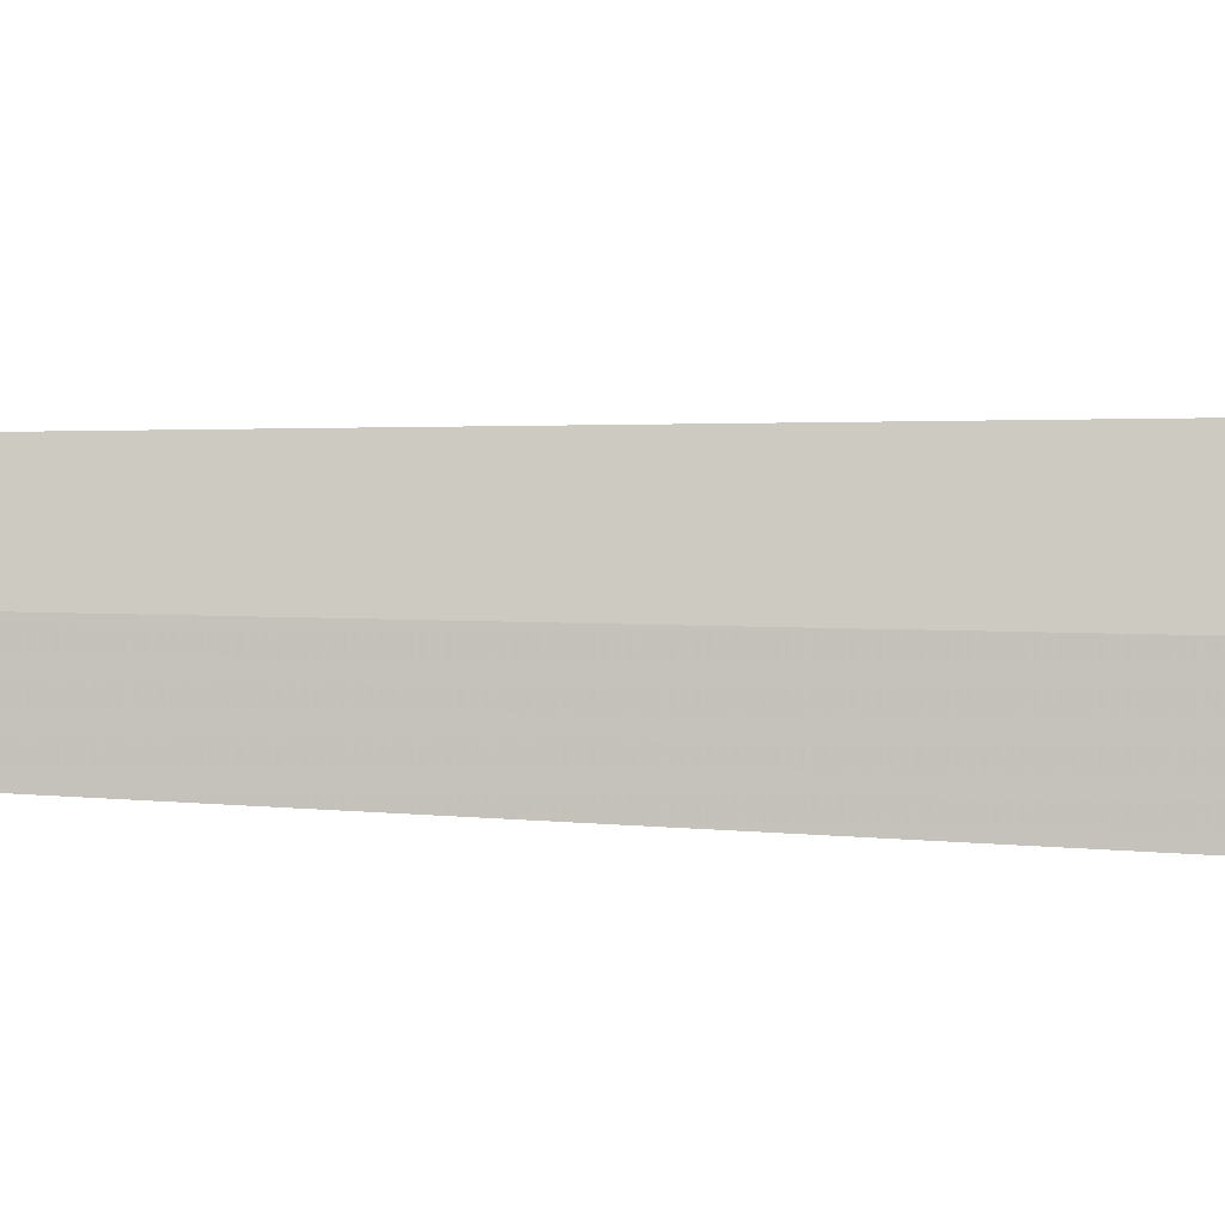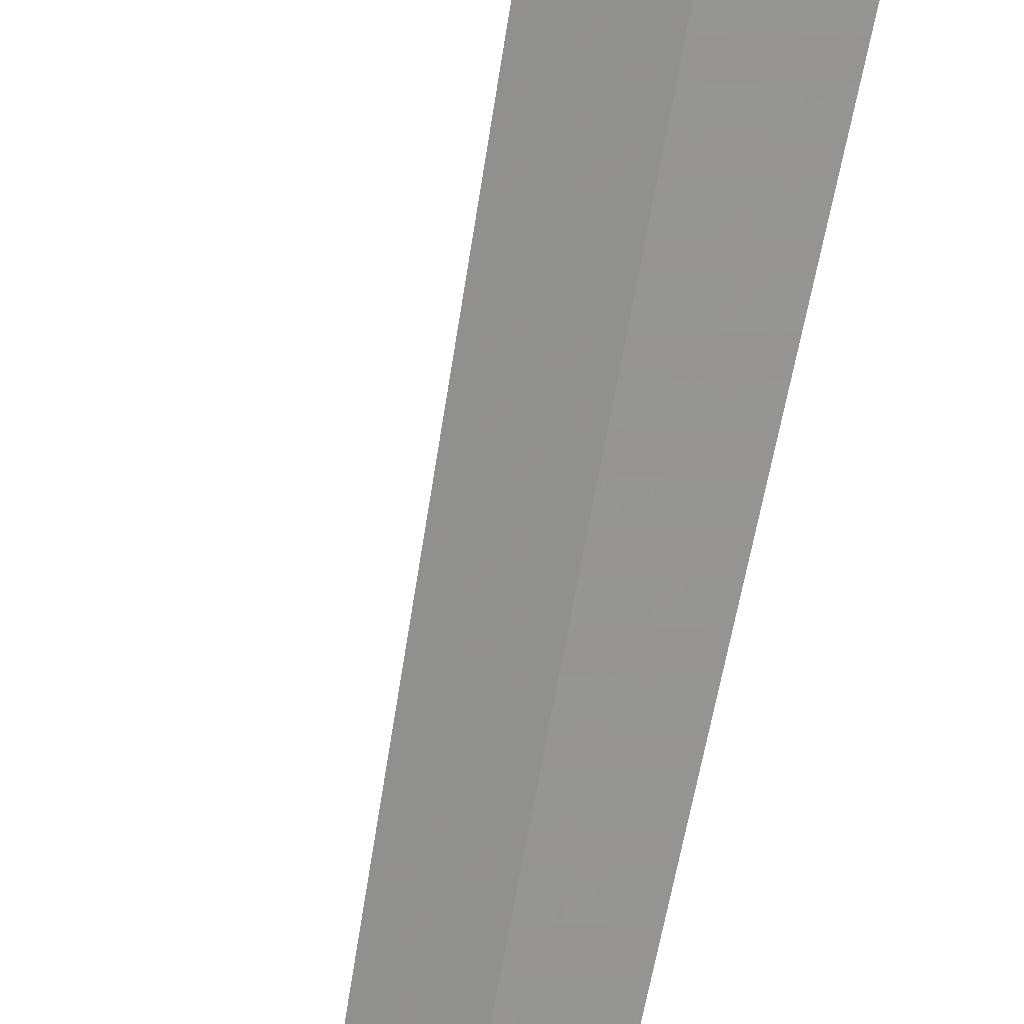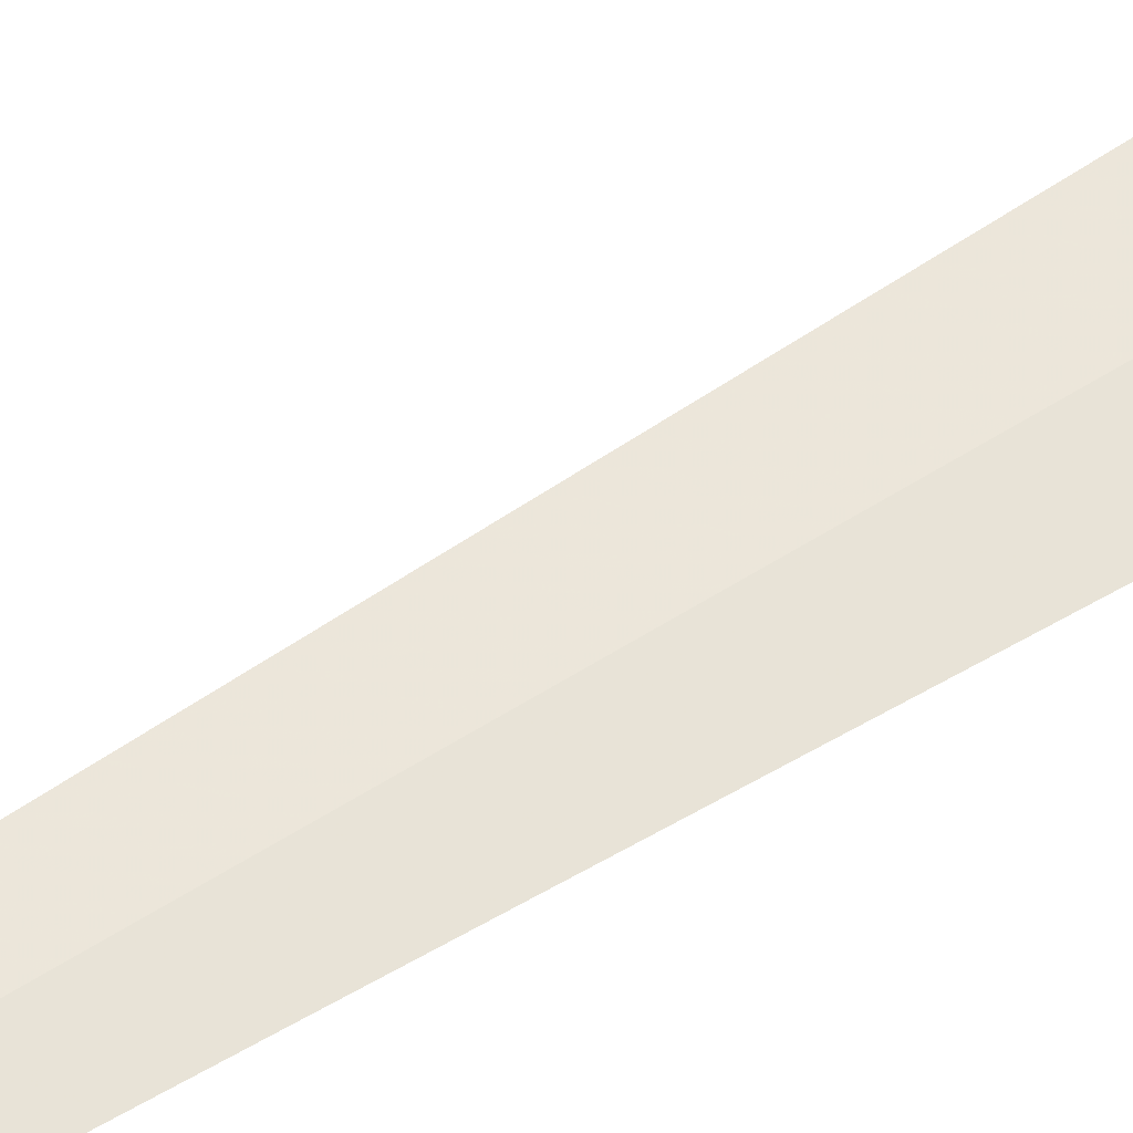
<metadata>
{"format":"obj","ext":"obj","renderer":"f3d","projection":"perspective","resolution":1024,"background":"white","views":[{"elev":72.4,"azim":91.0,"up":"+Y"},{"elev":-69.8,"azim":169.4,"up":"+Y"},{"elev":45.6,"azim":51.6,"up":"+Y"}]}
</metadata>
<code>
v -38.78 4.069 86.5
v -39.19 4.17 86.49
v -38.82 4.082 100
v -38.38 3.928 86.5
v -38.23 4.674 85
v -38.81 4.853 85
f 1 3 2
f 1 5 4
f 1 2 6
f 1 6 5
f 1 4 3

</code>
